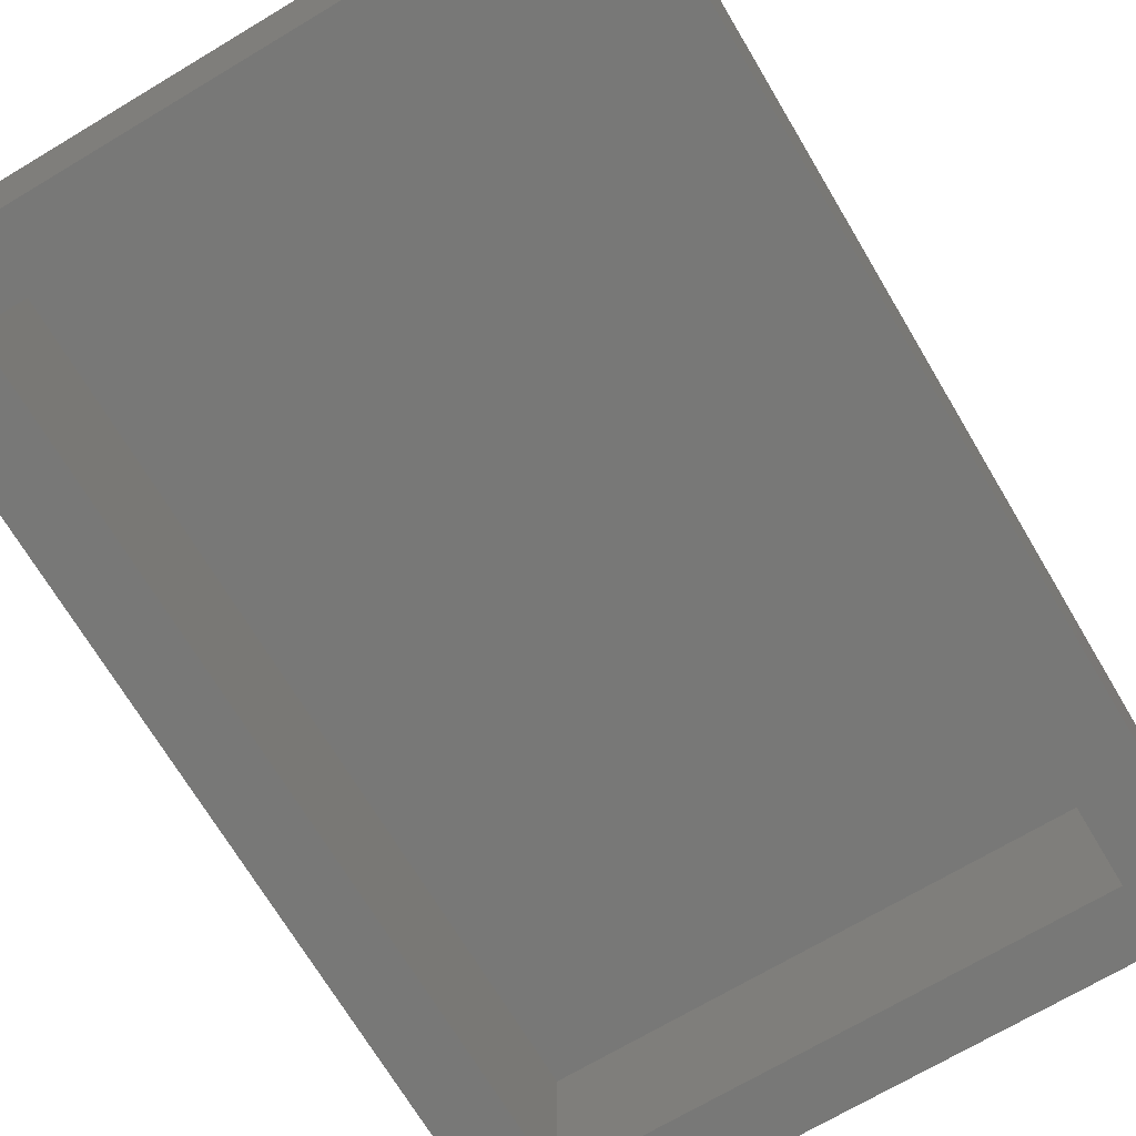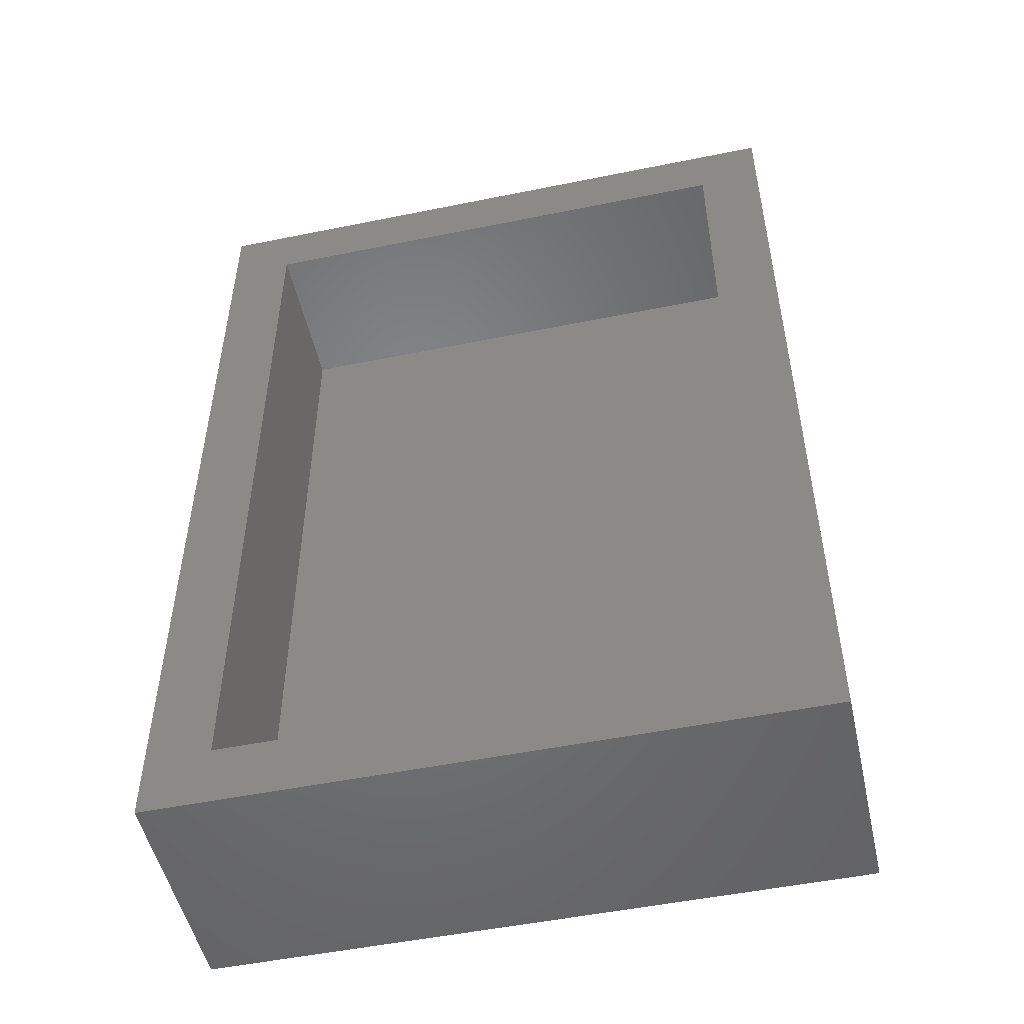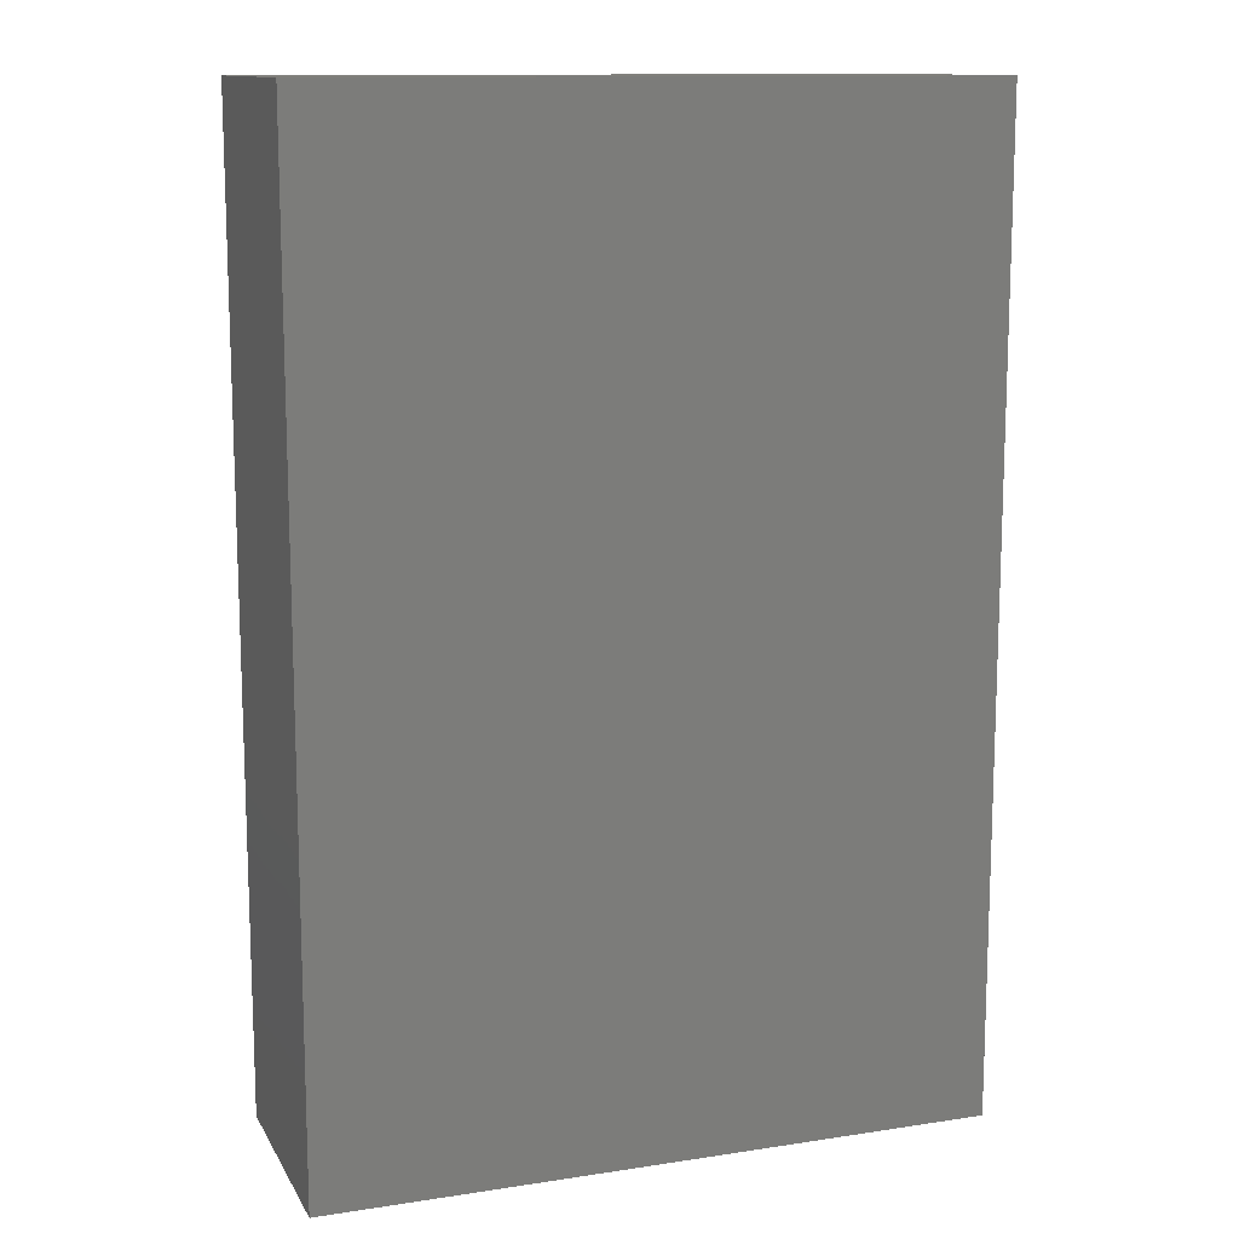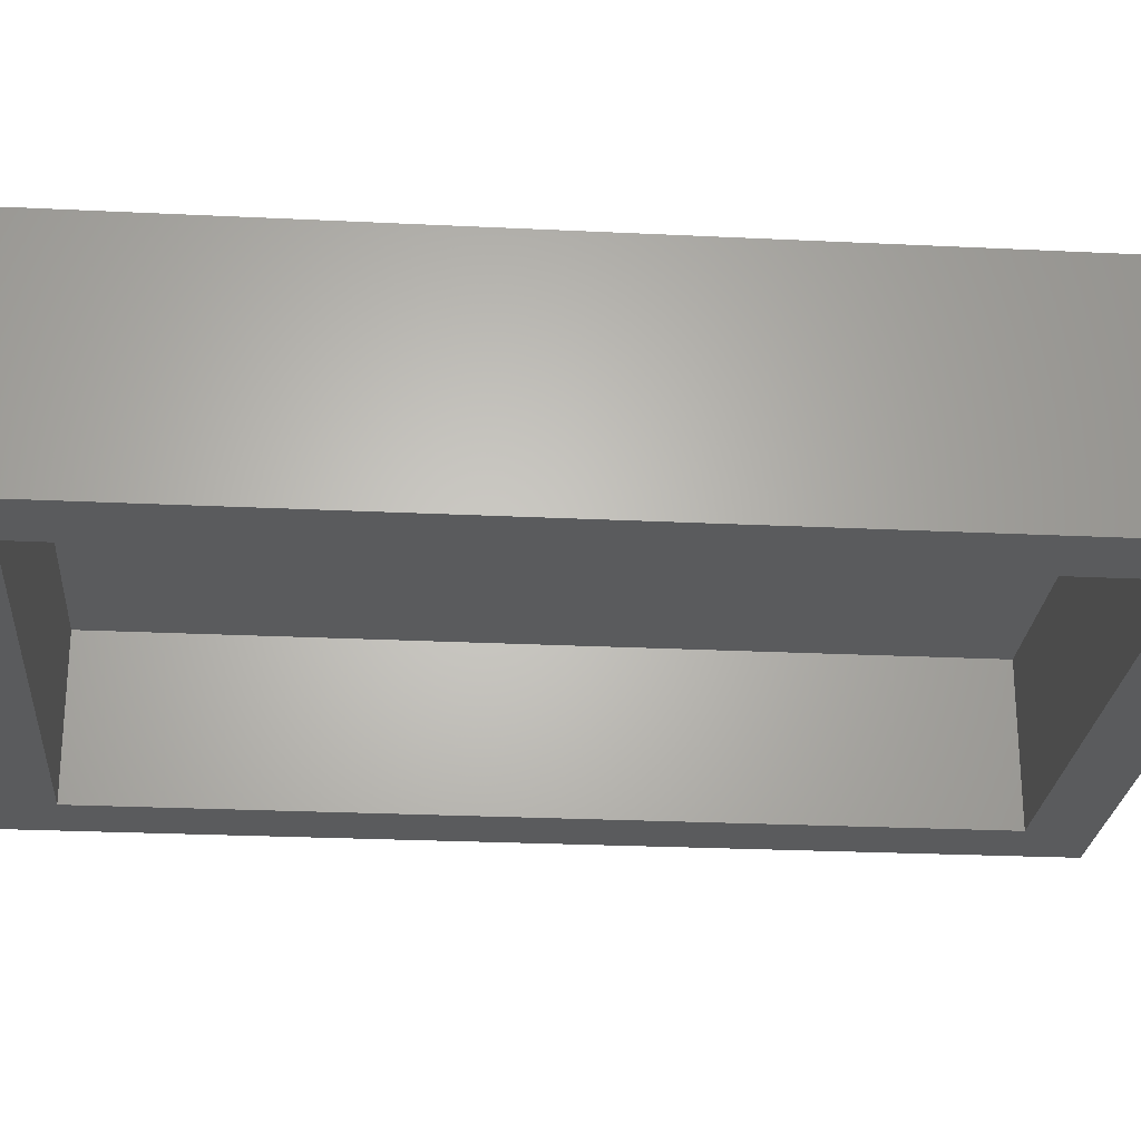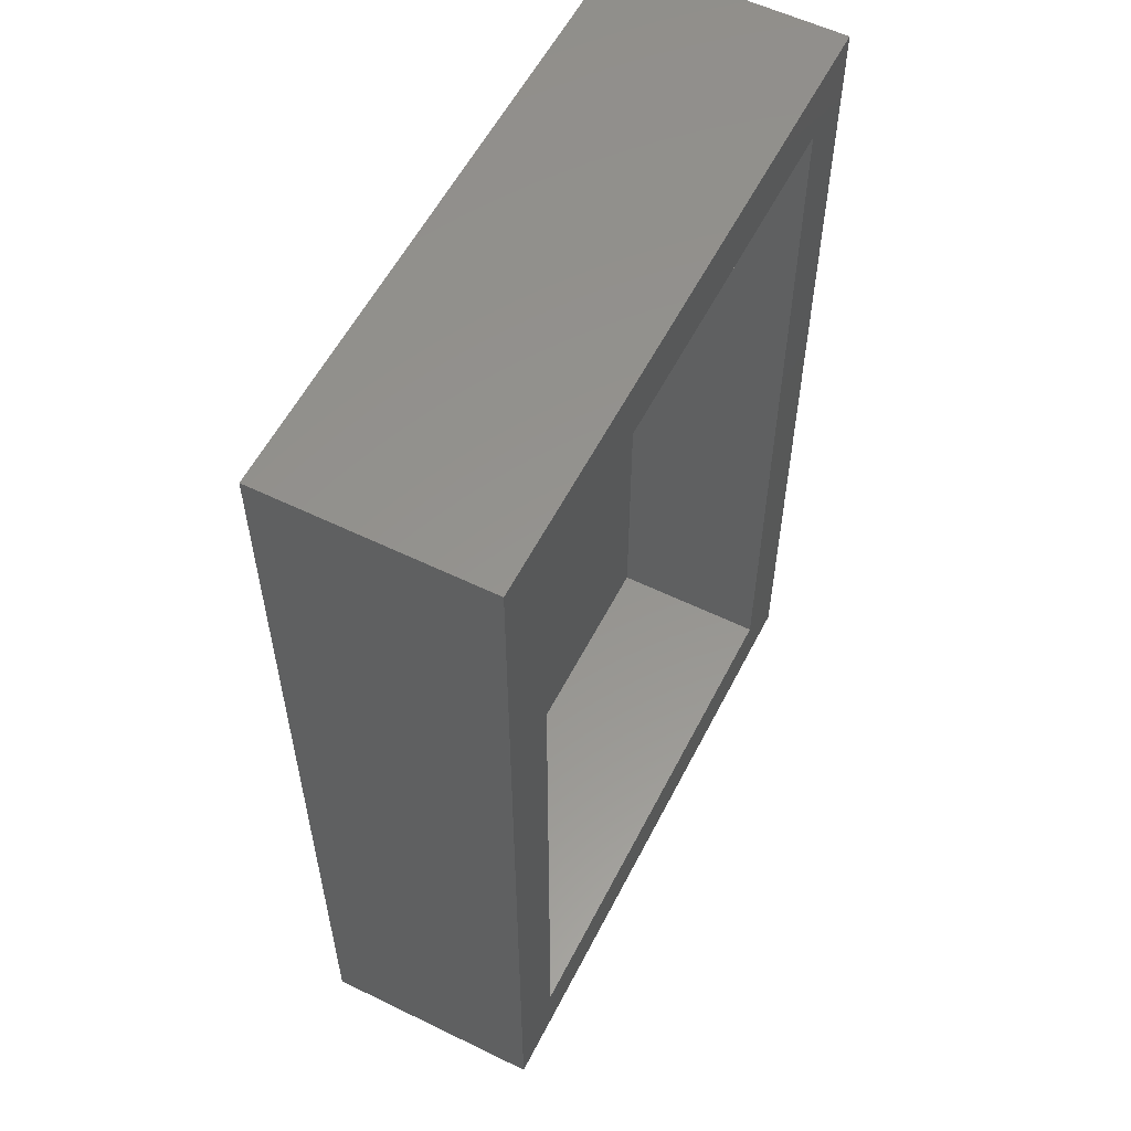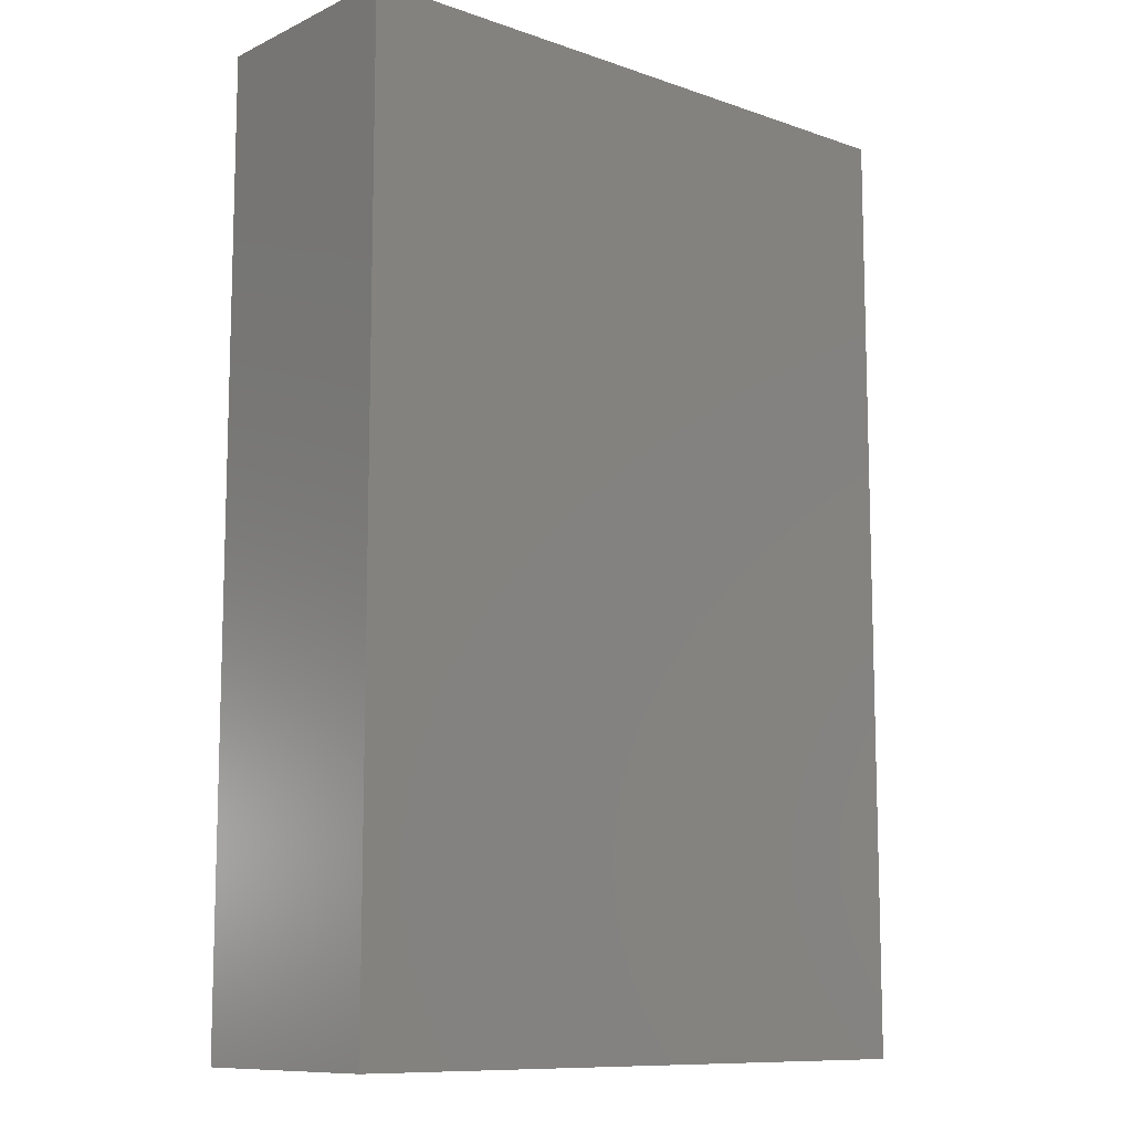
<metadata>
{"format":"stl","ext":"stl","renderer":"f3d","projection":"perspective","resolution":1024,"background":"white","views":[{"elev":-70.7,"azim":-149.2,"up":"+Y"},{"elev":-50.9,"azim":12.5,"up":"+Z"},{"elev":12.6,"azim":160.5,"up":"+Z"},{"elev":-25.1,"azim":85.5,"up":"+Y"},{"elev":57.0,"azim":-63.1,"up":"+Z"},{"elev":-10.4,"azim":139.1,"up":"+Z"}]}
</metadata>
<code>
# stl→obj: 16 verts, 28 faces
v 0.1868 -0.3281 -0.6797
v 0.09309 -0.3281 -0.5859
v -0.75 -0.3281 -0.6797
v -0.6562 -0.3281 -0.5859
v -0.75 -0.3281 0.7109
v -0.6562 -0.3281 0.6172
v 0.1868 -0.3281 0.7109
v 0.09309 -0.3281 0.6172
v -0.6562 -0.09375 -0.5859
v 0.09309 -0.09375 -0.5859
v 0.09309 -0.09375 0.6172
v -0.6562 -0.09375 0.6172
v -0.75 0 -0.6797
v -0.75 1.544e-16 0.7109
v 0.1868 1.04e-16 -0.6797
v 0.1868 2.584e-16 0.7109
f 1 2 3
f 3 2 4
f 3 4 5
f 5 4 6
f 5 6 7
f 7 6 8
f 7 8 1
f 1 8 2
f 4 2 9
f 9 2 10
f 2 8 10
f 10 8 11
f 8 6 11
f 11 6 12
f 6 4 12
f 12 4 9
f 9 10 12
f 12 10 11
f 13 14 15
f 15 14 16
f 5 14 3
f 3 14 13
f 7 16 5
f 5 16 14
f 1 15 7
f 7 15 16
f 3 13 1
f 1 13 15

</code>
